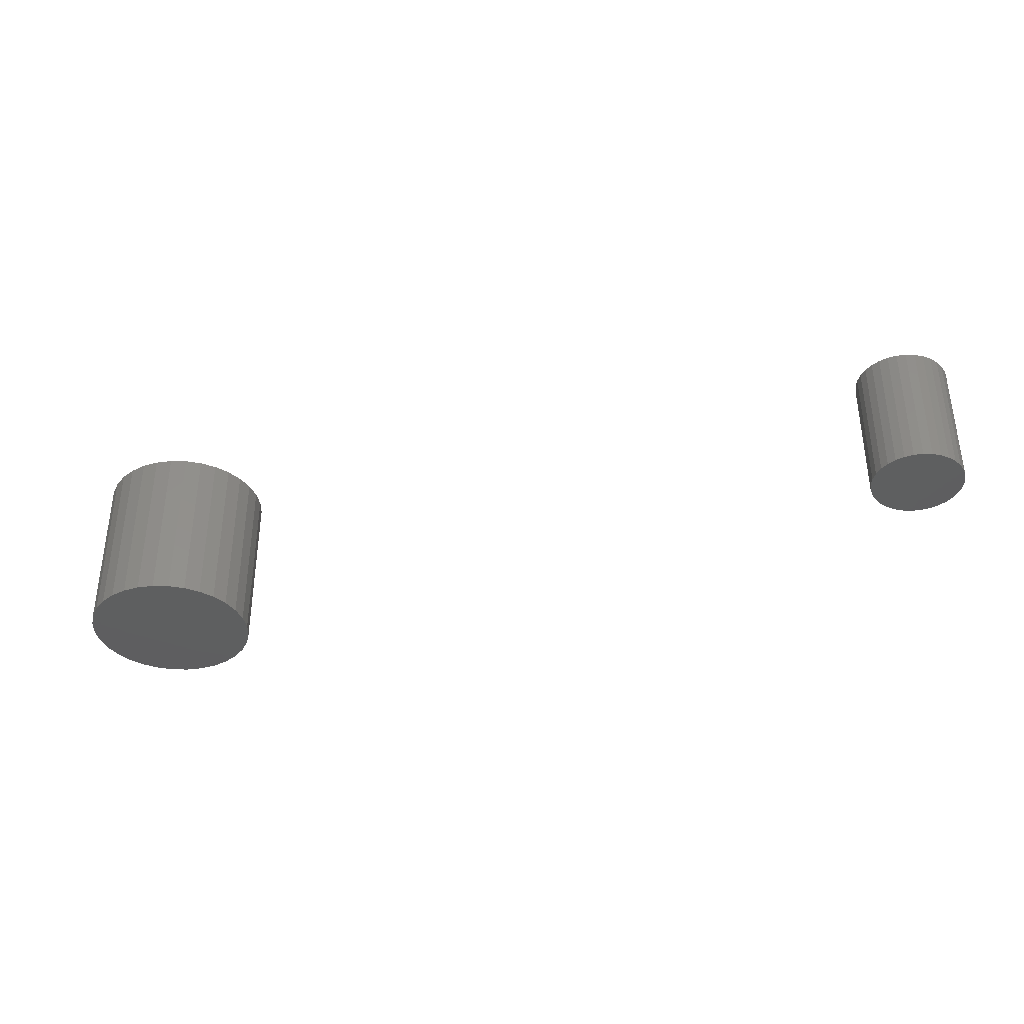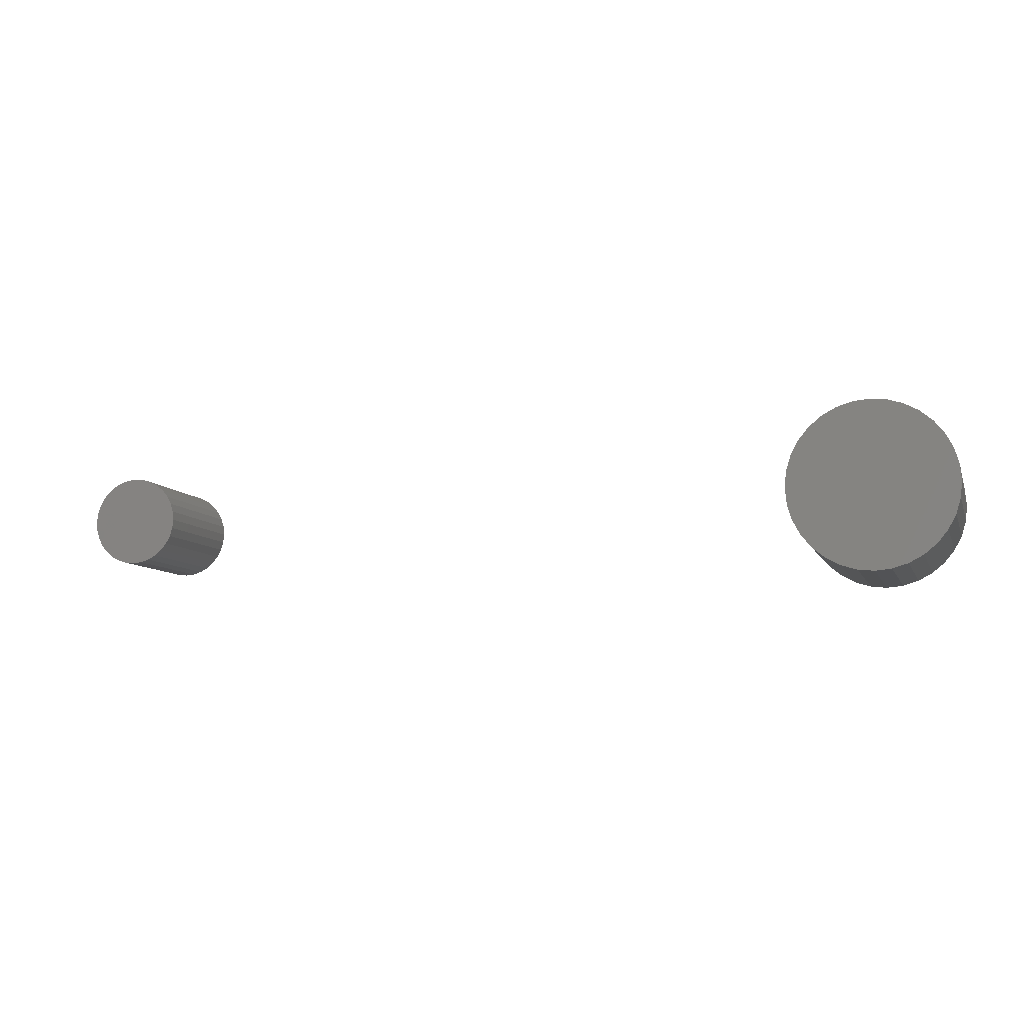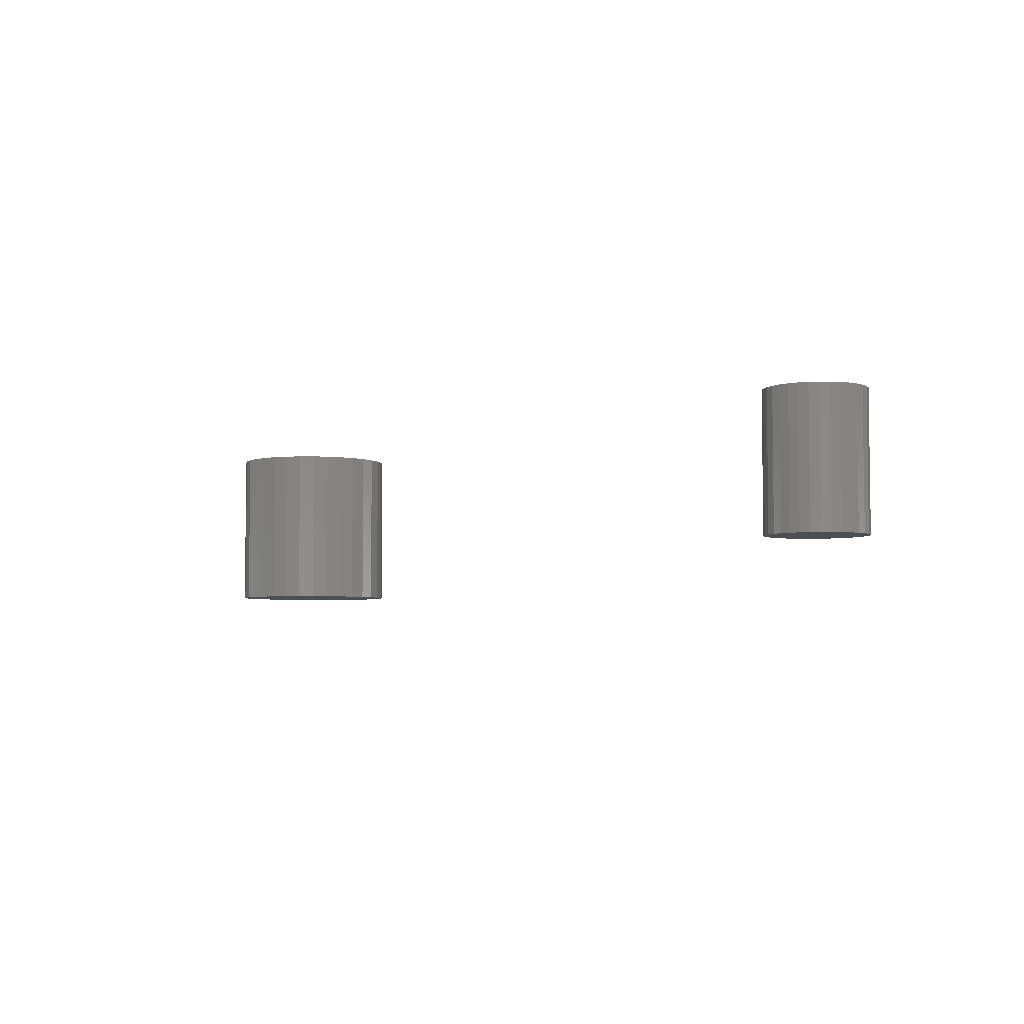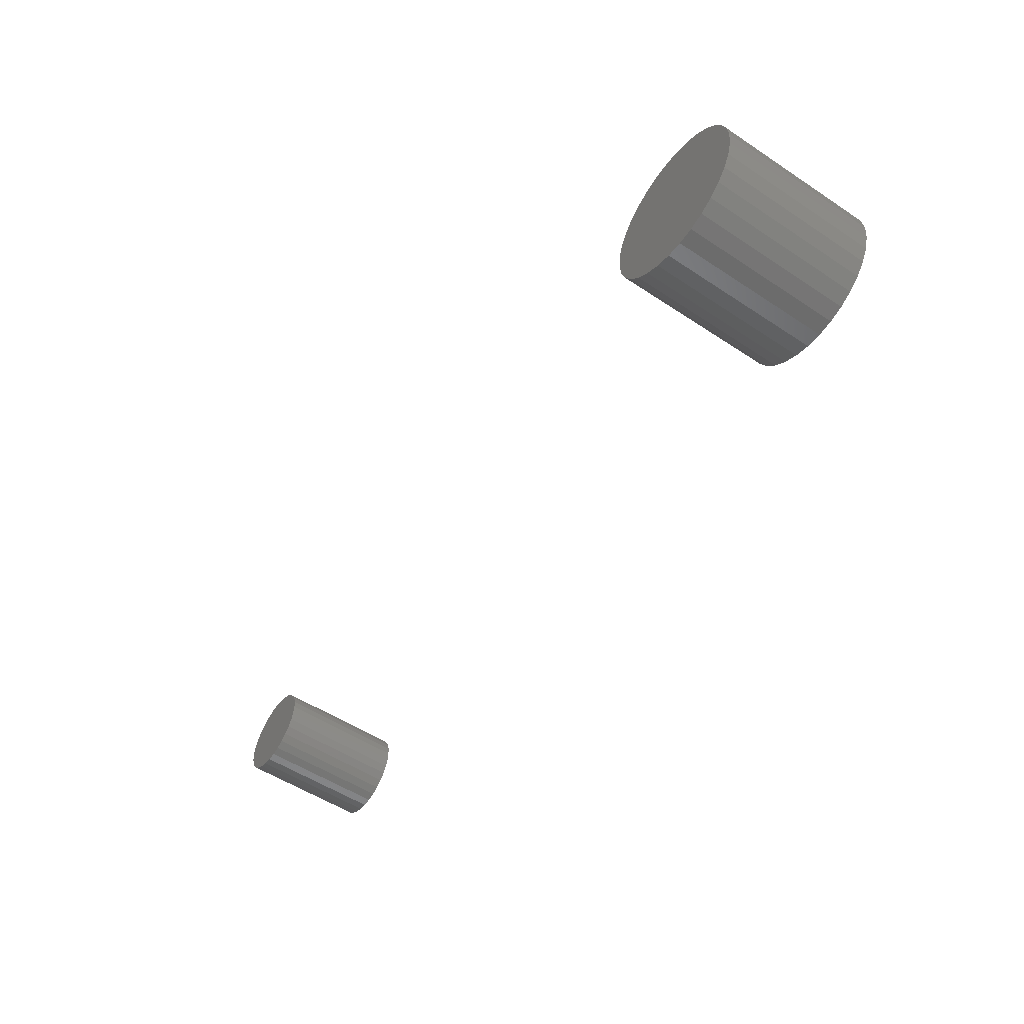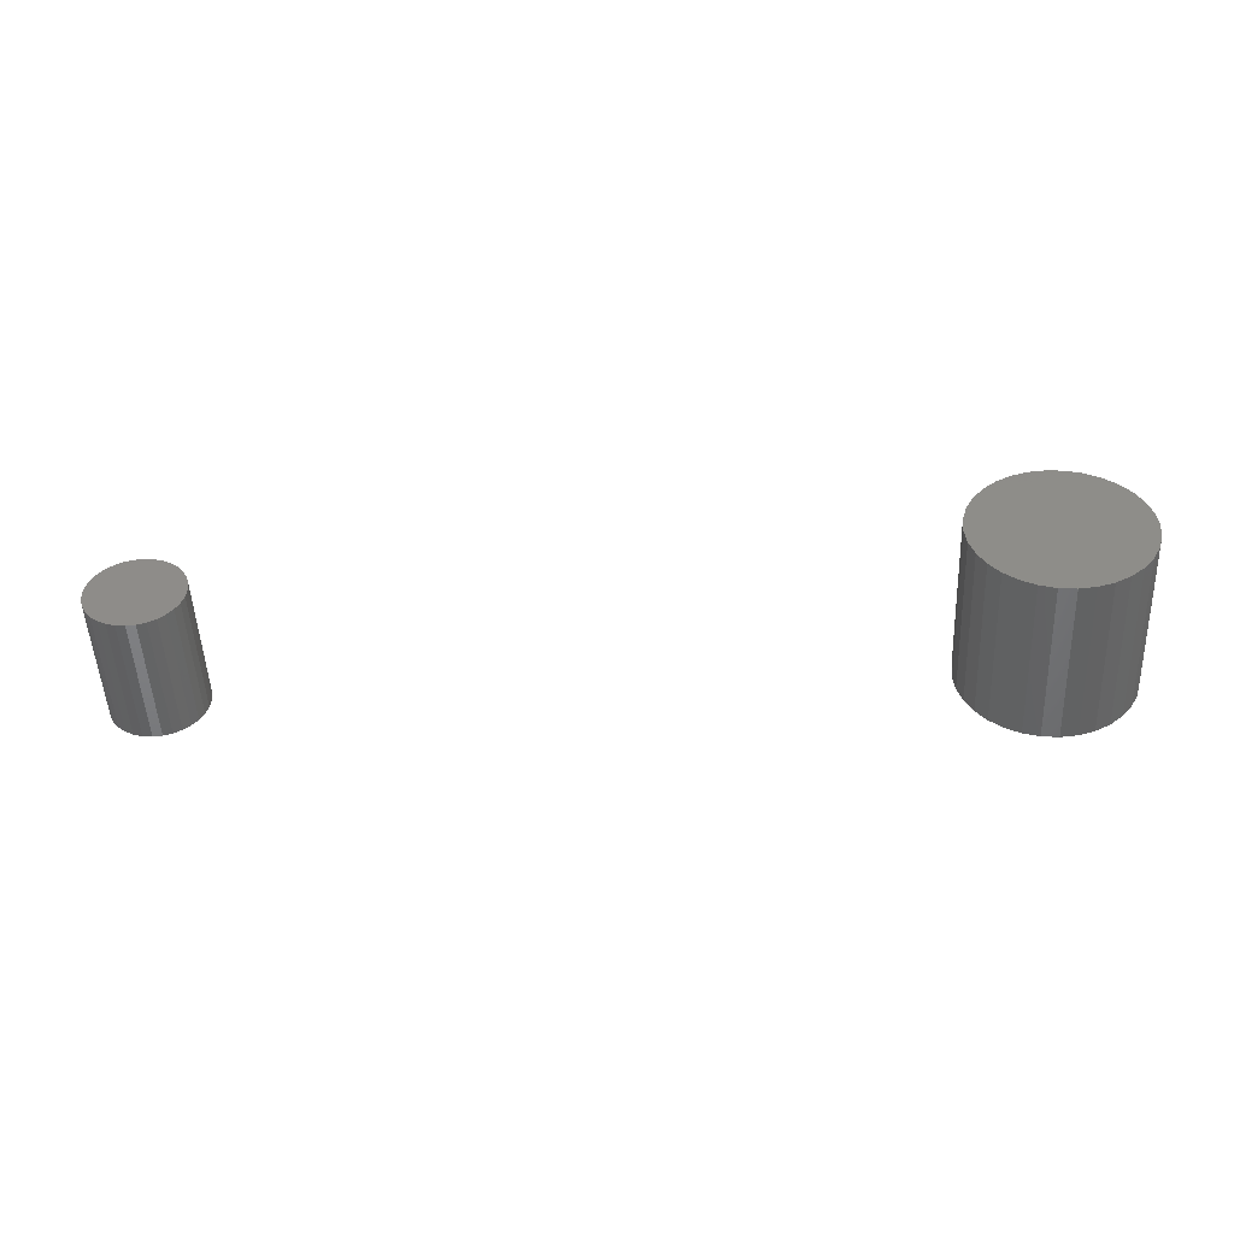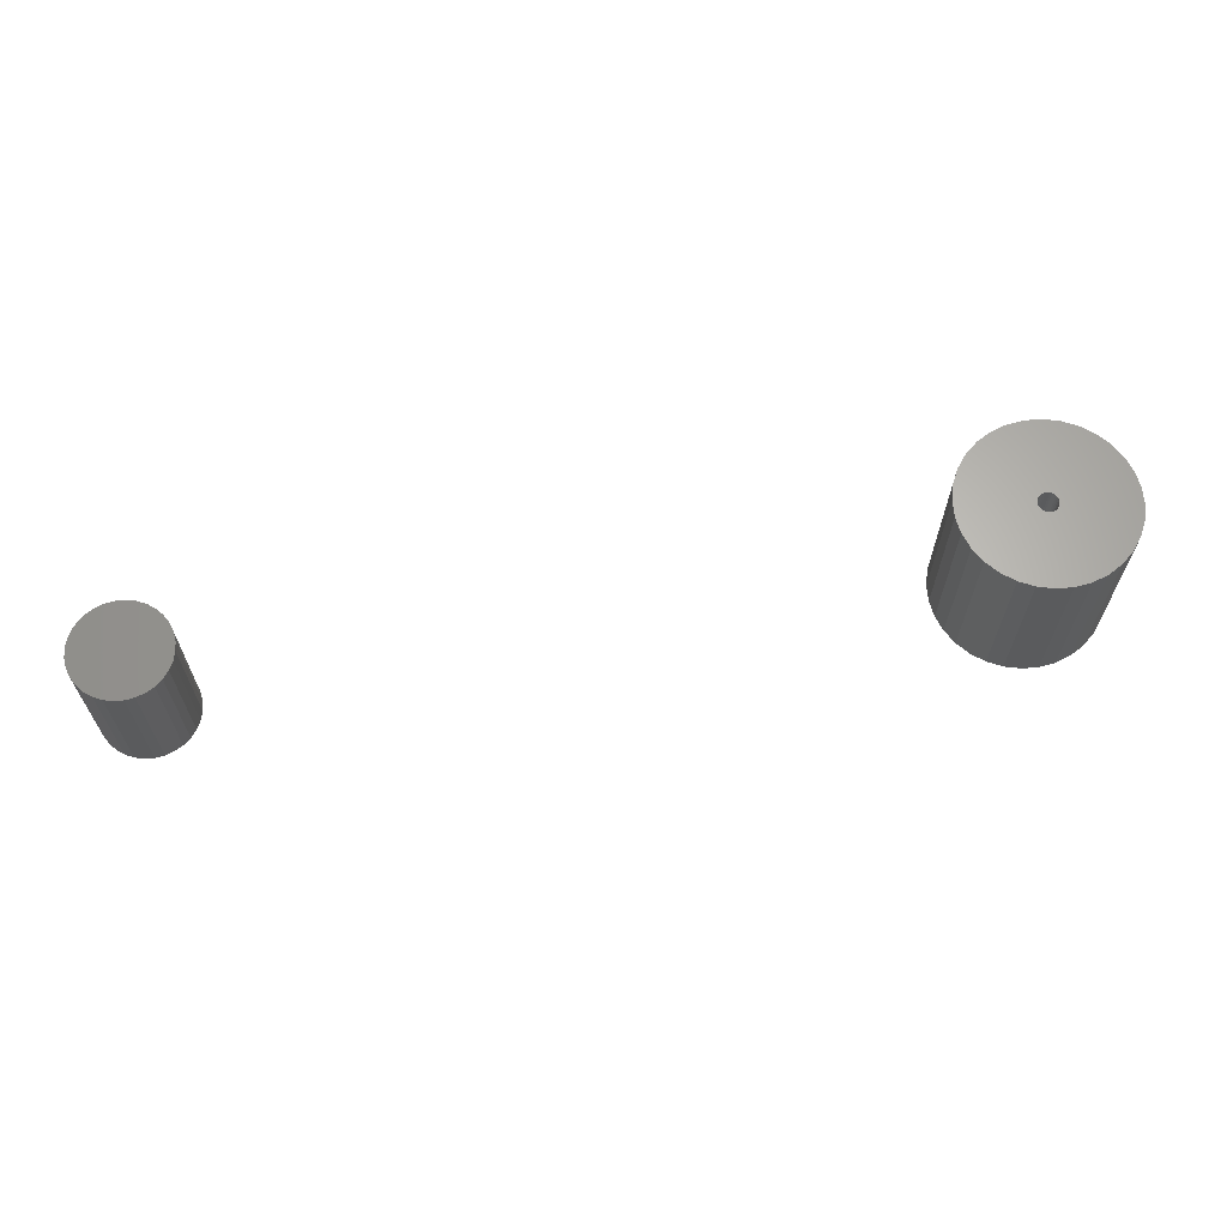
<metadata>
{"format":"stl","ext":"stl","renderer":"f3d","projection":"perspective","resolution":1024,"background":"white","views":[{"elev":-36.6,"azim":15.3,"up":"+Z"},{"elev":-8.3,"azim":-164.0,"up":"+Y"},{"elev":-4.5,"azim":50.4,"up":"+Z"},{"elev":-53.9,"azim":-125.0,"up":"+Y"},{"elev":-50.5,"azim":-177.6,"up":"+Y"},{"elev":64.4,"azim":169.9,"up":"+Z"}]}
</metadata>
<code>
# stl→obj: 192 verts, 376 faces
v 0.3363 0.03947 0.1094
v 0.3286 0.03872 0.1094
v 0.3212 0.03647 0.1094
v 0.344 0.03872 0.1094
v 0.3515 0.03647 0.1094
v 0.3144 0.03282 0.1094
v 0.3583 0.03282 0.1094
v 0.3084 0.02791 0.1094
v 0.3643 0.02791 0.1094
v 0.3035 0.02193 0.1094
v 0.3692 0.02193 0.1094
v 0.2999 0.01511 0.1094
v 0.3728 0.01511 0.1094
v 0.2976 0.007701 0.1094
v 0.3751 0.007701 0.1094
v 0.3751 -0.007701 0.1094
v 0.2999 -0.01511 0.1094
v 0.3728 -0.01511 0.1094
v 0.3035 -0.02193 0.1094
v 0.3692 -0.02193 0.1094
v 0.3084 -0.02791 0.1094
v 0.3643 -0.02791 0.1094
v 0.3144 -0.03282 0.1094
v 0.3583 -0.03282 0.1094
v 0.3212 -0.03647 0.1094
v 0.3515 -0.03647 0.1094
v 0.3286 -0.03872 0.1094
v 0.3363 -0.03947 0.1094
v 0.344 -0.03872 0.1094
v 0.3758 0 0.1094
v 0.2969 4.834e-18 0.1094
v 0.2976 -0.007701 0.1094
v 0.3212 0.03647 0
v 0.3286 0.03872 0
v 0.3363 0.03947 0
v 0.344 0.03872 0
v 0.3515 0.03647 0
v 0.3144 0.03282 0
v 0.3583 0.03282 0
v 0.3084 0.02791 0
v 0.3643 0.02791 0
v 0.3035 0.02193 0
v 0.3692 0.02193 0
v 0.2999 0.01511 0
v 0.3728 0.01511 0
v 0.2976 0.007701 0
v 0.3751 0.007701 0
v 0.3728 -0.01511 0
v 0.2999 -0.01511 0
v 0.3751 -0.007701 0
v 0.3035 -0.02193 0
v 0.3692 -0.02193 0
v 0.3084 -0.02791 0
v 0.3643 -0.02791 0
v 0.3144 -0.03282 0
v 0.3583 -0.03282 0
v 0.3212 -0.03647 0
v 0.3515 -0.03647 0
v 0.3286 -0.03872 0
v 0.3363 -0.03947 0
v 0.344 -0.03872 0
v 0.2976 -0.007701 0
v 0.2969 4.834e-18 0
v 0.3758 0 0
v -0.2726 0 0.1094
v -0.3351 0 0.1094
v -0.3353 -0.001604 0.1094
v -0.3933 -0.05001 0.1094
v -0.4127 -0.0138 0.1094
v -0.4087 -0.02706 0.1094
v -0.4021 -0.03929 0.1094
v -0.278 -0.02706 0.1094
v -0.274 -0.0138 0.1094
v -0.2933 -0.05001 0.1094
v -0.2845 -0.03929 0.1094
v -0.4141 8.661e-18 0.1094
v -0.3514 -0.001604 0.1094
v -0.3516 1.007e-18 0.1094
v -0.3514 0.001604 0.1094
v -0.4127 0.0138 0.1094
v -0.3509 0.003147 0.1094
v -0.3502 0.004569 0.1094
v -0.3492 0.005815 0.1094
v -0.3479 0.006838 0.1094
v -0.3465 0.007598 0.1094
v -0.3449 0.008066 0.1094
v -0.3433 0.008224 0.1094
v -0.274 0.0138 0.1094
v -0.278 0.02706 0.1094
v -0.2845 0.03929 0.1094
v -0.2933 0.05001 0.1094
v -0.304 0.0588 0.1094
v -0.3163 0.06534 0.1094
v -0.3295 0.06936 0.1094
v -0.3433 0.07072 0.1094
v -0.3571 0.06936 0.1094
v -0.3704 0.06534 0.1094
v -0.3826 0.0588 0.1094
v -0.3933 0.05001 0.1094
v -0.4021 0.03929 0.1094
v -0.4087 0.02706 0.1094
v -0.3433 -0.008224 0.1094
v -0.3826 -0.0588 0.1094
v -0.3704 -0.06534 0.1094
v -0.3571 -0.06936 0.1094
v -0.3433 -0.07072 0.1094
v -0.3295 -0.06936 0.1094
v -0.3163 -0.06534 0.1094
v -0.304 -0.0588 0.1094
v -0.3449 -0.008066 0.1094
v -0.3465 -0.007598 0.1094
v -0.3479 -0.006838 0.1094
v -0.3492 -0.005815 0.1094
v -0.3502 -0.004569 0.1094
v -0.3509 -0.003147 0.1094
v -0.3417 0.008066 0.1094
v -0.3402 0.007598 0.1094
v -0.3388 0.006838 0.1094
v -0.3375 0.005815 0.1094
v -0.3365 0.004569 0.1094
v -0.3357 0.003147 0.1094
v -0.3353 0.001604 0.1094
v -0.3357 -0.003147 0.1094
v -0.3365 -0.004569 0.1094
v -0.3375 -0.005815 0.1094
v -0.3388 -0.006838 0.1094
v -0.3402 -0.007598 0.1094
v -0.3417 -0.008066 0.1094
v -0.3433 -0.008224 0.03125
v -0.3417 -0.008066 0.03125
v -0.3402 -0.007598 0.03125
v -0.3388 -0.006838 0.03125
v -0.3375 -0.005815 0.03125
v -0.3365 -0.004569 0.03125
v -0.3357 -0.003147 0.03125
v -0.3353 -0.001604 0.03125
v -0.3351 -2.014e-18 0.03125
v -0.3449 -0.008066 0.03125
v -0.3465 -0.007598 0.03125
v -0.3479 -0.006838 0.03125
v -0.3492 -0.005815 0.03125
v -0.3502 -0.004569 0.03125
v -0.3509 -0.003147 0.03125
v -0.3514 -0.001604 0.03125
v -0.3516 1.007e-18 0.03125
v -0.3433 0.008224 0.03125
v -0.3449 0.008066 0.03125
v -0.3465 0.007598 0.03125
v -0.3479 0.006838 0.03125
v -0.3492 0.005815 0.03125
v -0.3502 0.004569 0.03125
v -0.3509 0.003147 0.03125
v -0.3514 0.001604 0.03125
v -0.3417 0.008066 0.03125
v -0.3402 0.007598 0.03125
v -0.3388 0.006838 0.03125
v -0.3375 0.005815 0.03125
v -0.3365 0.004569 0.03125
v -0.3357 0.003147 0.03125
v -0.3353 0.001604 0.03125
v -0.2726 -1.732e-17 -0.03125
v -0.274 -0.0138 -0.03125
v -0.278 -0.02706 -0.03125
v -0.2845 -0.03929 -0.03125
v -0.2933 -0.05001 -0.03125
v -0.304 -0.0588 -0.03125
v -0.3163 -0.06534 -0.03125
v -0.3295 -0.06936 -0.03125
v -0.3433 -0.07072 -0.03125
v -0.3571 -0.06936 -0.03125
v -0.3704 -0.06534 -0.03125
v -0.3826 -0.0588 -0.03125
v -0.3933 -0.05001 -0.03125
v -0.4021 -0.03929 -0.03125
v -0.4087 -0.02706 -0.03125
v -0.4127 -0.0138 -0.03125
v -0.4141 8.661e-18 -0.03125
v -0.4127 0.0138 -0.03125
v -0.4087 0.02706 -0.03125
v -0.4021 0.03929 -0.03125
v -0.3933 0.05001 -0.03125
v -0.3826 0.0588 -0.03125
v -0.3704 0.06534 -0.03125
v -0.3571 0.06936 -0.03125
v -0.3433 0.07072 -0.03125
v -0.3295 0.06936 -0.03125
v -0.3163 0.06534 -0.03125
v -0.304 0.0588 -0.03125
v -0.2933 0.05001 -0.03125
v -0.2845 0.03929 -0.03125
v -0.278 0.02706 -0.03125
v -0.274 0.0138 -0.03125
f 1 2 3
f 4 1 3
f 4 3 5
f 5 3 6
f 5 6 7
f 7 6 8
f 7 8 9
f 9 8 10
f 9 10 11
f 11 10 12
f 11 12 13
f 13 12 14
f 13 14 15
f 16 17 18
f 18 17 19
f 18 19 20
f 20 19 21
f 20 21 22
f 22 21 23
f 22 23 24
f 24 23 25
f 24 25 26
f 26 25 27
f 26 27 28
f 26 28 29
f 15 14 30
f 30 14 31
f 30 31 16
f 16 31 32
f 16 32 17
f 33 34 35
f 33 35 36
f 37 33 36
f 38 33 37
f 39 38 37
f 40 38 39
f 41 40 39
f 42 40 41
f 43 42 41
f 44 42 43
f 45 44 43
f 46 44 45
f 47 46 45
f 48 49 50
f 51 49 48
f 52 51 48
f 53 51 52
f 54 53 52
f 55 53 54
f 56 55 54
f 57 55 56
f 58 57 56
f 59 57 58
f 60 59 58
f 61 60 58
f 49 62 50
f 50 62 63
f 50 63 64
f 64 63 46
f 64 46 47
f 64 30 50
f 50 30 16
f 50 16 48
f 48 16 18
f 48 18 52
f 52 18 20
f 52 20 54
f 54 20 22
f 54 22 56
f 56 22 24
f 56 24 58
f 58 24 26
f 58 26 61
f 61 26 29
f 61 29 60
f 60 29 28
f 60 28 59
f 59 28 27
f 59 27 57
f 57 27 25
f 57 25 55
f 55 25 23
f 55 23 53
f 53 23 21
f 53 21 51
f 51 21 19
f 51 19 49
f 49 19 17
f 49 17 62
f 62 17 32
f 62 32 63
f 63 32 31
f 63 31 46
f 46 31 14
f 46 14 44
f 44 14 12
f 44 12 42
f 42 12 10
f 42 10 40
f 40 10 8
f 40 8 38
f 38 8 6
f 38 6 33
f 33 6 3
f 33 3 34
f 34 3 2
f 34 2 35
f 35 2 1
f 35 1 36
f 36 1 4
f 36 4 37
f 37 4 5
f 37 5 39
f 39 5 7
f 39 7 41
f 41 7 9
f 41 9 43
f 43 9 11
f 43 11 45
f 45 11 13
f 45 13 47
f 47 13 15
f 47 15 64
f 64 15 30
f 65 66 67
f 68 69 70
f 68 70 71
f 72 73 74
f 74 75 72
f 76 69 77
f 76 77 78
f 76 78 79
f 80 76 79
f 80 79 81
f 80 81 82
f 80 82 83
f 80 83 84
f 80 84 85
f 80 85 86
f 80 86 87
f 87 88 89
f 87 89 90
f 87 90 91
f 87 91 92
f 87 92 93
f 87 93 94
f 87 94 95
f 87 95 96
f 87 96 97
f 87 97 98
f 87 98 99
f 87 99 100
f 87 100 101
f 87 101 80
f 102 69 68
f 102 68 103
f 102 103 104
f 102 104 105
f 102 105 106
f 102 106 107
f 102 107 108
f 102 108 109
f 102 109 74
f 102 74 73
f 69 102 110
f 69 110 111
f 69 111 112
f 69 112 113
f 69 113 114
f 69 114 115
f 69 115 77
f 88 87 116
f 88 116 117
f 88 117 118
f 88 118 119
f 88 119 120
f 88 120 121
f 88 121 122
f 88 122 66
f 88 66 65
f 73 65 67
f 73 67 123
f 73 123 124
f 73 124 125
f 73 125 126
f 73 126 127
f 73 127 128
f 73 128 102
f 129 128 130
f 130 128 127
f 130 127 131
f 131 127 126
f 131 126 132
f 132 126 125
f 132 125 133
f 133 125 124
f 133 124 134
f 134 124 123
f 134 123 135
f 135 123 67
f 135 67 136
f 136 67 66
f 136 66 137
f 128 129 102
f 102 129 138
f 102 138 110
f 110 138 139
f 110 139 111
f 111 139 140
f 111 140 112
f 112 140 141
f 112 141 113
f 113 141 142
f 113 142 114
f 114 142 143
f 114 143 115
f 115 143 144
f 115 144 77
f 77 144 145
f 77 145 78
f 146 86 147
f 147 86 85
f 147 85 148
f 148 85 84
f 148 84 149
f 149 84 83
f 149 83 150
f 150 83 82
f 150 82 151
f 151 82 81
f 151 81 152
f 152 81 79
f 152 79 153
f 153 79 78
f 153 78 145
f 86 146 87
f 87 146 154
f 87 154 116
f 116 154 155
f 116 155 117
f 117 155 156
f 117 156 118
f 118 156 157
f 118 157 119
f 119 157 158
f 119 158 120
f 120 158 159
f 120 159 121
f 121 159 160
f 121 160 122
f 122 160 137
f 122 137 66
f 161 65 162
f 162 65 73
f 162 73 163
f 163 73 72
f 163 72 164
f 164 72 75
f 164 75 165
f 165 75 74
f 165 74 166
f 166 74 109
f 166 109 167
f 167 109 108
f 167 108 168
f 168 108 107
f 168 107 169
f 169 107 106
f 169 106 170
f 170 106 105
f 170 105 171
f 171 105 104
f 171 104 172
f 172 104 103
f 172 103 173
f 173 103 68
f 173 68 174
f 174 68 71
f 174 71 175
f 175 71 70
f 175 70 176
f 176 70 69
f 176 69 177
f 177 69 76
f 177 76 178
f 178 76 80
f 178 80 179
f 179 80 101
f 179 101 180
f 180 101 100
f 180 100 181
f 181 100 99
f 181 99 182
f 182 99 98
f 182 98 183
f 183 98 97
f 183 97 184
f 184 97 96
f 184 96 185
f 185 96 95
f 185 95 186
f 186 95 94
f 186 94 187
f 187 94 93
f 187 93 188
f 188 93 92
f 188 92 189
f 189 92 91
f 189 91 190
f 190 91 90
f 190 90 191
f 191 90 89
f 191 89 192
f 192 89 88
f 192 88 161
f 161 88 65
f 185 186 184
f 183 184 186
f 187 183 186
f 182 183 187
f 188 182 187
f 181 182 188
f 189 181 188
f 180 181 189
f 190 180 189
f 165 173 164
f 172 173 165
f 166 172 165
f 171 172 166
f 167 171 166
f 170 171 167
f 168 170 167
f 169 170 168
f 173 174 164
f 164 174 175
f 164 175 163
f 163 175 176
f 163 176 162
f 162 176 177
f 162 177 161
f 161 177 178
f 161 178 192
f 192 178 179
f 192 179 191
f 191 179 180
f 191 180 190
f 151 152 158
f 158 152 159
f 152 153 159
f 159 153 160
f 145 160 153
f 144 143 136
f 136 143 135
f 143 142 135
f 135 142 134
f 142 141 134
f 134 141 133
f 141 140 133
f 133 140 139
f 137 160 145
f 137 145 144
f 137 144 136
f 132 133 139
f 132 139 138
f 132 138 129
f 132 129 130
f 132 130 131
f 157 156 155
f 157 155 154
f 157 154 146
f 157 146 147
f 157 147 148
f 157 148 149
f 157 149 150
f 157 150 151
f 157 151 158

</code>
